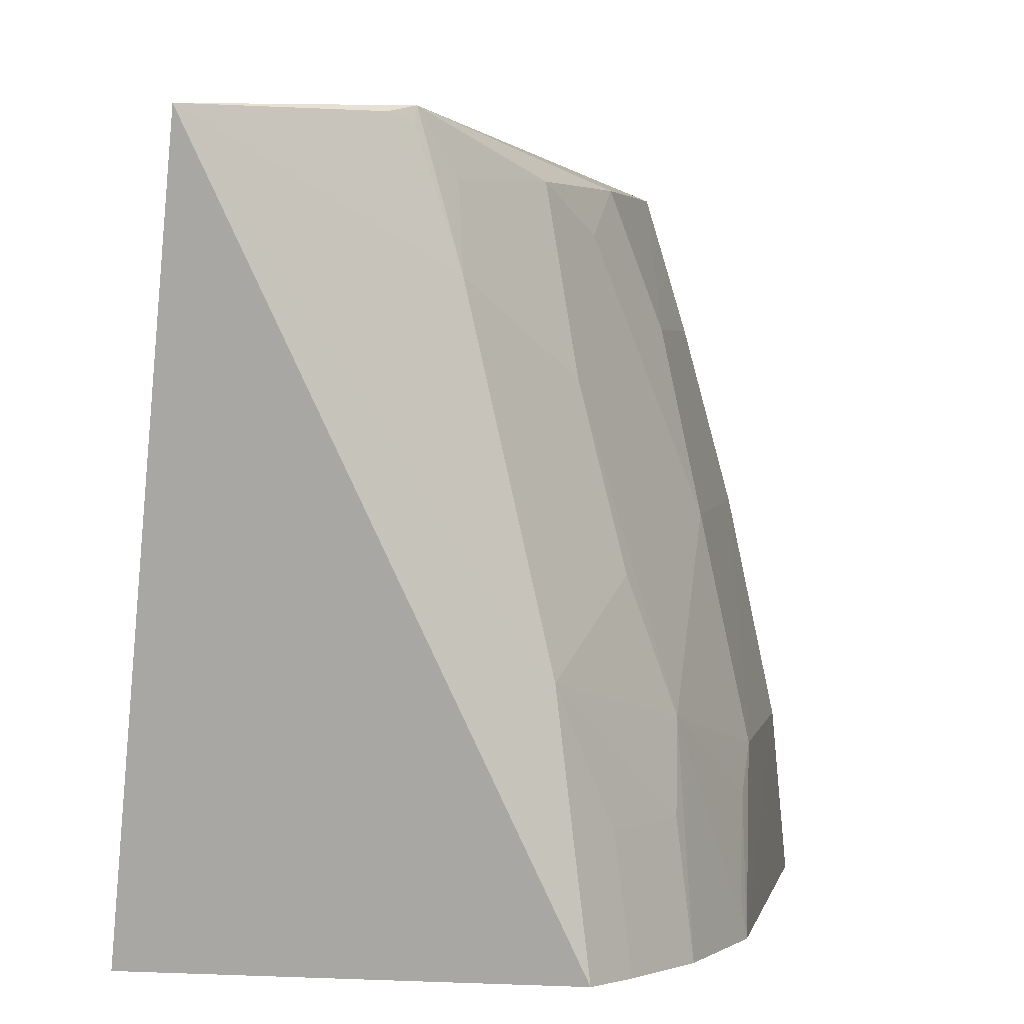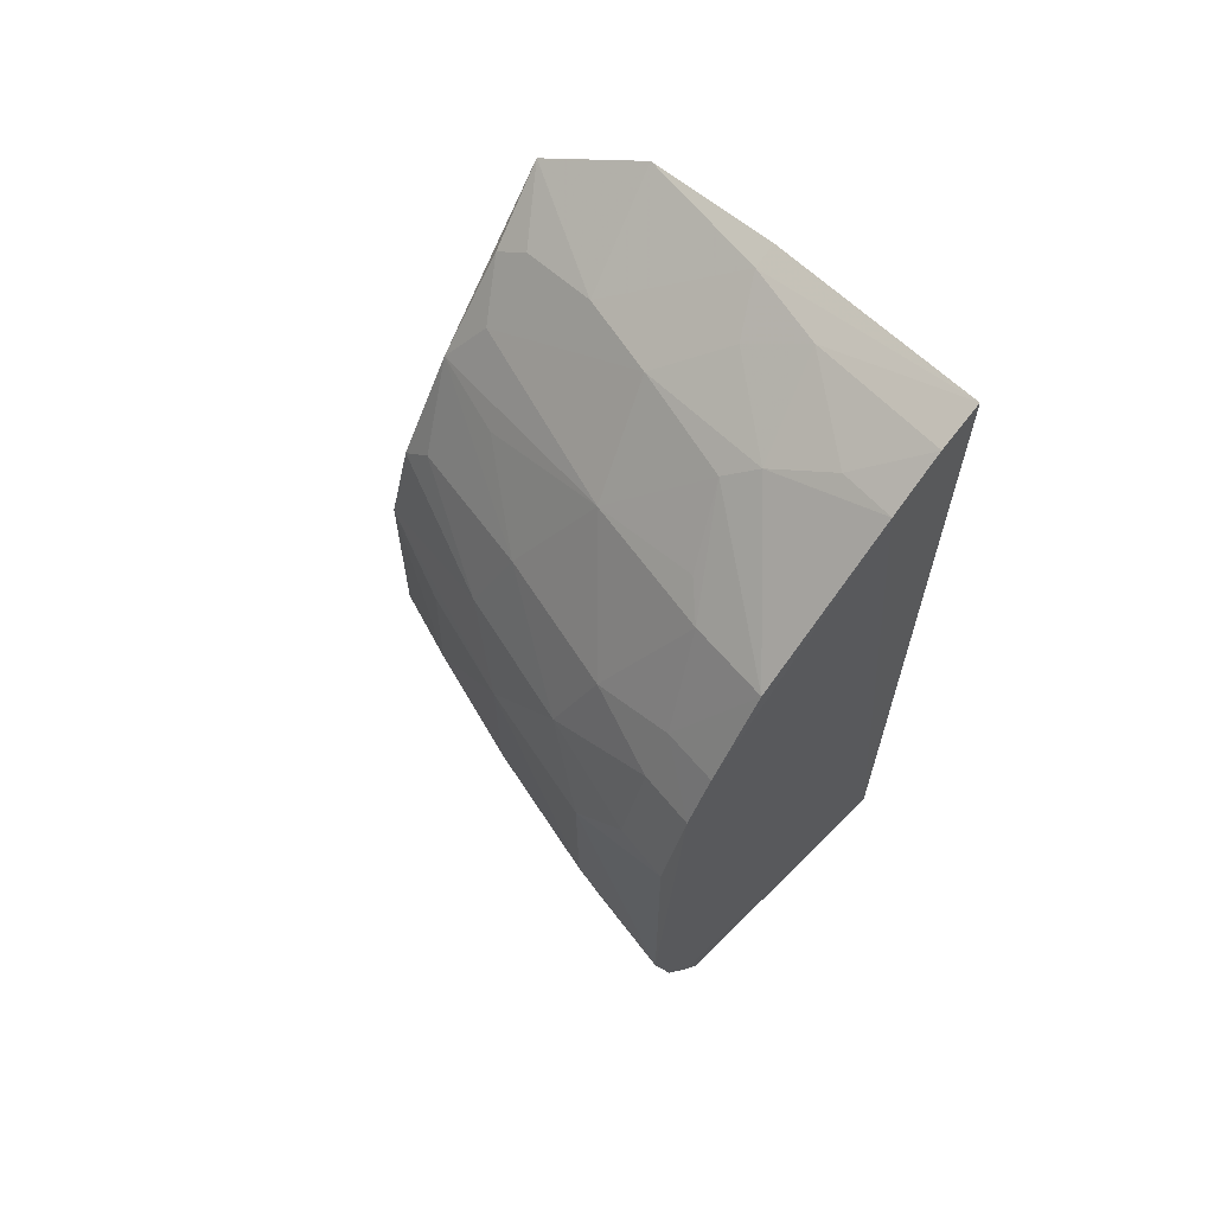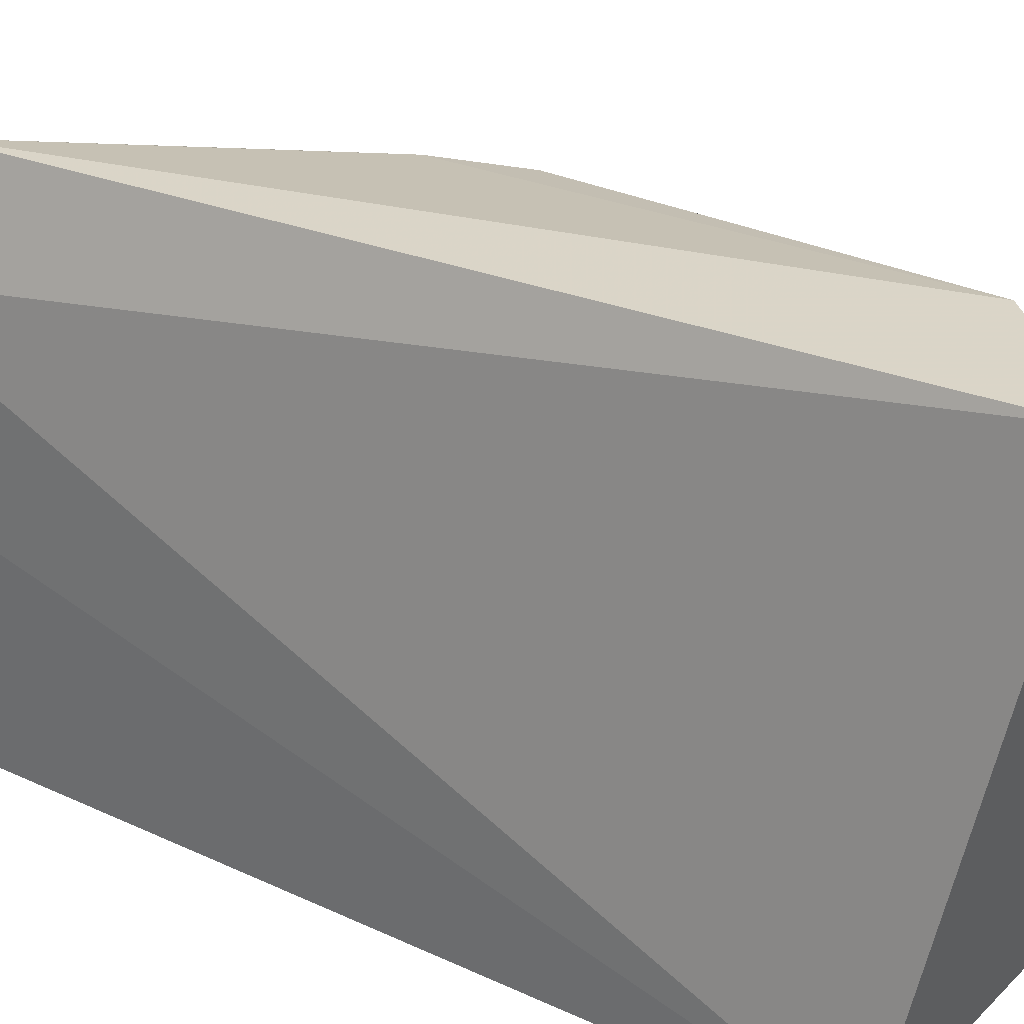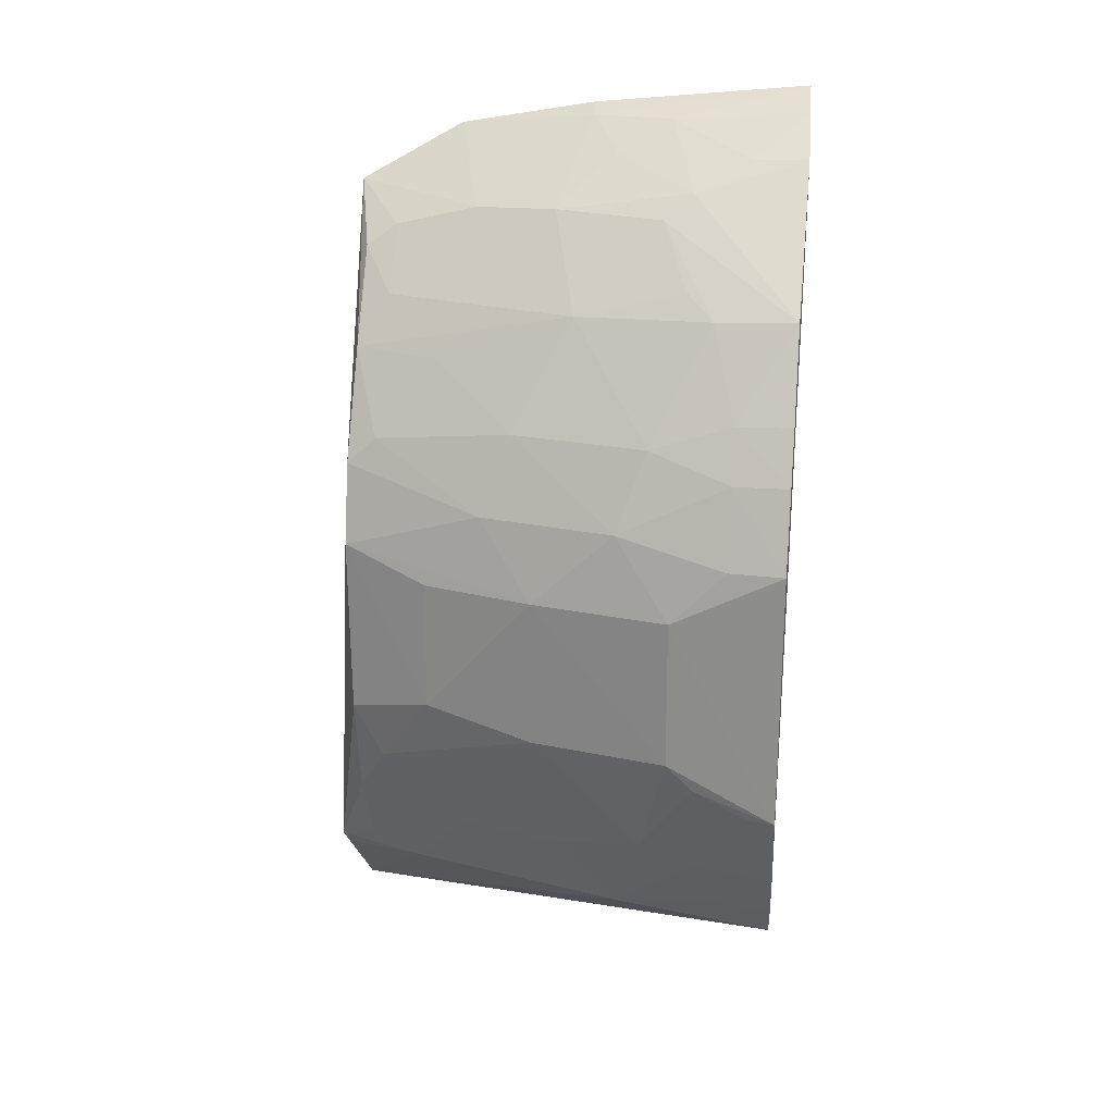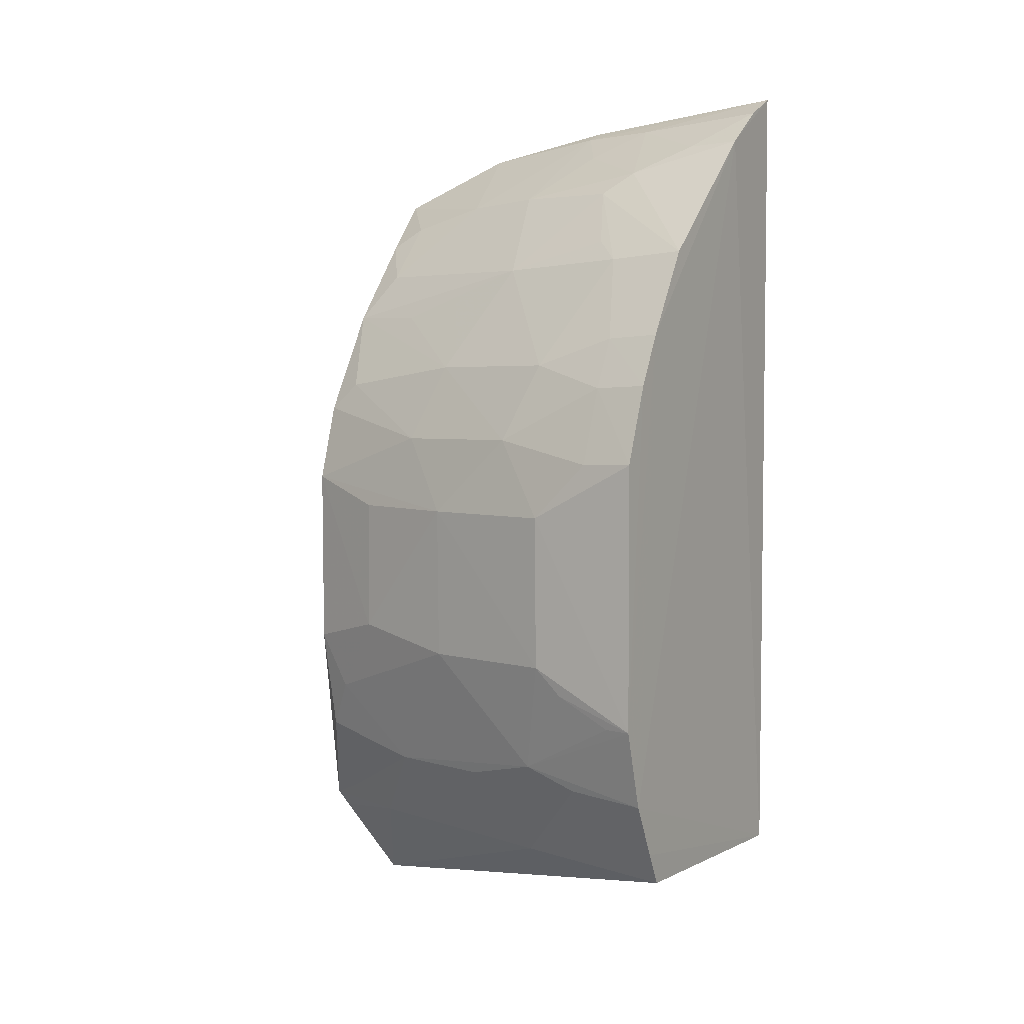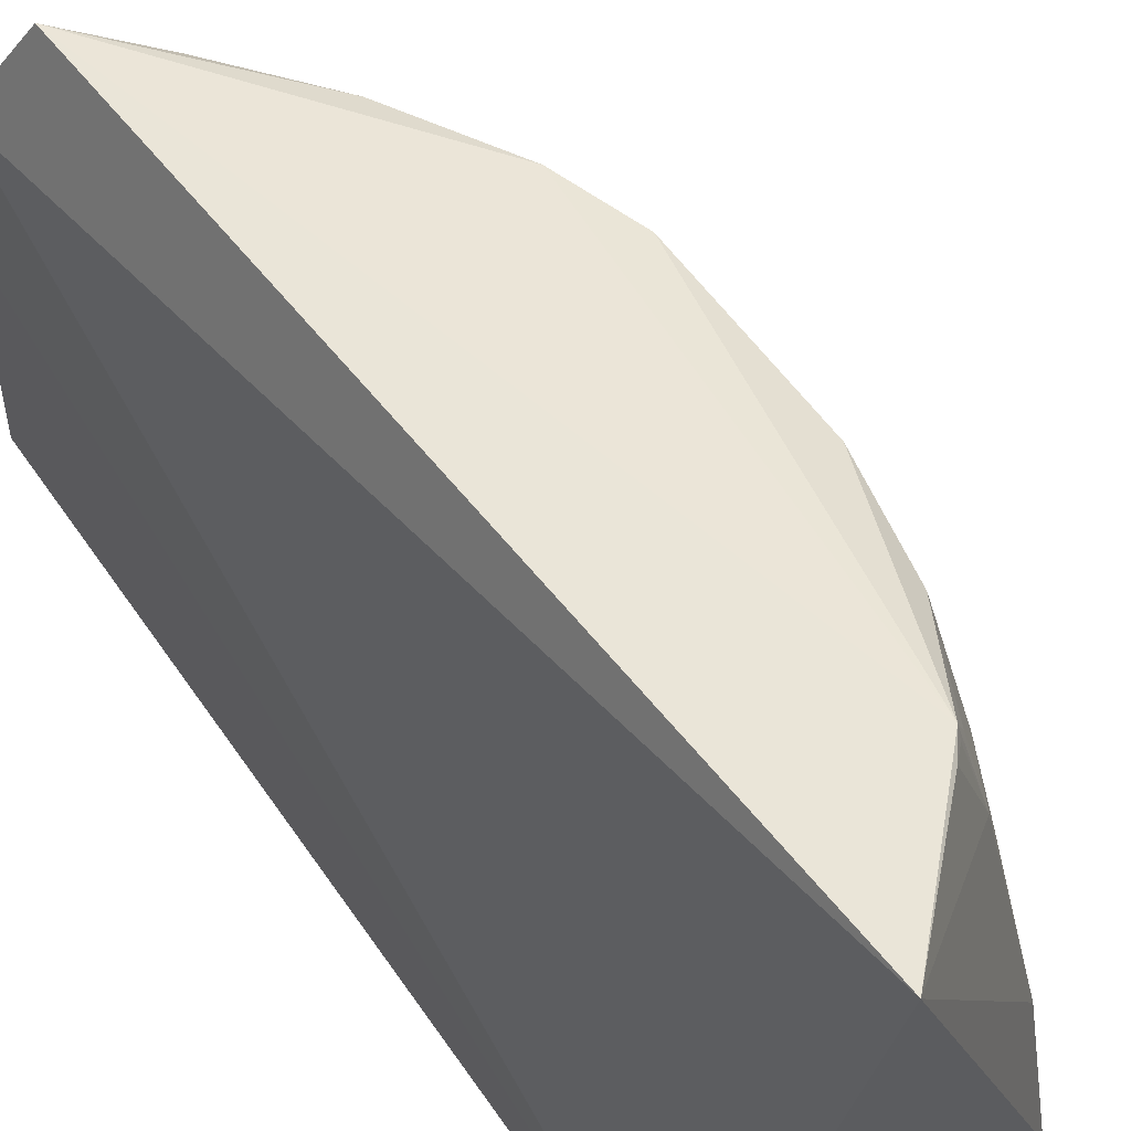
<metadata>
{"format":"obj","ext":"obj","renderer":"f3d","projection":"perspective","resolution":1024,"background":"white","views":[{"elev":3.0,"azim":9.5,"up":"+Z"},{"elev":64.2,"azim":134.9,"up":"+Y"},{"elev":27.7,"azim":-54.0,"up":"+Z"},{"elev":23.4,"azim":97.7,"up":"+Y"},{"elev":4.4,"azim":121.1,"up":"+Y"},{"elev":51.6,"azim":-32.7,"up":"+Z"}]}
</metadata>
<code>
v 0.2585 -0.2065 0.01958
v 0.4067 -0.06496 -0.2369
v 0.358 0.06402 0.002941
v 0.2184 0.2666 -0.04085
v 0.2253 -0.1598 -0.2348
v 0.3483 0.1956 -0.2367
v 0.2384 0.2376 0.01289
v 0.346 -0.09214 0.002519
v 0.3694 -0.1558 -0.2358
v 0.4071 0.07942 -0.2369
v 0.2247 0.293 -0.235
v 0.2756 0.2631 -0.2369
v 0.3158 -0.1445 0.02259
v 0.3139 0.1626 0.002447
v 0.3882 -0.03473 -0.1031
v 0.3945 -0.1081 -0.2369
v 0.2195 0.2802 -0.1161
v 0.2847 0.2347 -0.1027
v 0.377 0.1491 -0.237
v 0.3448 0.1062 0.003224
v 0.3584 -0.03466 0.002138
v 0.3581 -0.1505 -0.1473
v 0.3892 0.04844 -0.1028
v 0.3793 -0.1378 -0.2364
v 0.3876 -0.09467 -0.1626
v 0.2426 0.2764 -0.1617
v 0.289 0.2465 -0.1772
v 0.3299 0.1888 -0.1181
v 0.2751 0.209 0.003846
v 0.2737 0.232 -0.05757
v 0.3747 0.1325 -0.1625
v 0.3573 -0.06512 -0.01333
v 0.3301 -0.1471 -0.02774
v 0.3739 -0.02325 -0.04308
v 0.3721 0.08958 -0.07346
v 0.4043 -0.03465 -0.1778
v 0.3736 -0.1355 -0.1927
v 0.2472 0.2825 -0.2358
v 0.2319 0.2755 -0.117
v 0.2995 0.2343 -0.1624
v 0.2991 0.1885 -0.01313
v 0.2704 0.2202 -0.0126
v 0.3913 0.1215 -0.237
v 0.3435 0.1927 -0.1929
v 0.3577 0.1314 -0.08821
v 0.3582 -0.1057 -0.05838
v 0.309 -0.154 0.02029
v 0.3267 -0.1357 0.001166
v 0.3733 0.04886 -0.04324
v 0.3897 0.09044 -0.1472
v 0.4048 0.04858 -0.1774
v 0.4037 -0.04943 -0.1925
v 0.3887 -0.1052 -0.1927
v 0.2739 0.2618 -0.2075
v 0.2575 0.2607 -0.1328
v 0.3739 0.1472 -0.2071
v 0.3302 0.2039 -0.1778
v 0.327 0.1618 -0.04326
v 0.3431 0.1206 -0.01237
v 0.3732 -0.1056 -0.1182
v 0.3156 -0.147 0.01741
v 0.3879 0.12 -0.2071
v 0.4033 0.07864 -0.2071
v 0.4046 -0.06481 -0.2224
f 5 1 4
f 7 4 1
f 9 1 5
f 12 5 11
f 13 7 1
f 16 5 12
f 17 11 5
f 17 5 4
f 19 16 12
f 19 2 16
f 19 12 6
f 20 13 3
f 20 7 13
f 20 14 7
f 21 13 8
f 21 3 13
f 22 1 9
f 24 9 5
f 24 5 16
f 25 16 2
f 27 6 12
f 29 7 14
f 30 4 7
f 32 21 8
f 33 1 22
f 34 15 23
f 34 32 15
f 34 21 32
f 34 3 21
f 35 20 3
f 35 3 23
f 36 23 15
f 36 15 25
f 37 24 16
f 37 22 9
f 37 9 24
f 38 12 11
f 38 11 26
f 39 26 11
f 39 11 17
f 39 17 4
f 39 30 18
f 39 4 30
f 40 27 18
f 40 6 27
f 40 18 28
f 41 29 14
f 41 14 28
f 41 28 18
f 41 18 30
f 42 30 7
f 42 7 29
f 42 41 30
f 42 29 41
f 43 10 2
f 43 2 19
f 44 28 31
f 44 6 40
f 45 31 28
f 46 25 15
f 46 15 32
f 46 32 8
f 47 13 1
f 47 1 33
f 48 8 13
f 48 13 33
f 48 46 8
f 48 33 46
f 49 34 23
f 49 23 3
f 49 3 34
f 50 35 23
f 50 45 35
f 50 31 45
f 51 36 2
f 51 2 10
f 51 23 36
f 51 50 23
f 52 36 25
f 52 2 36
f 53 25 22
f 53 22 37
f 53 37 16
f 53 16 25
f 54 27 12
f 54 12 38
f 54 38 26
f 54 26 27
f 55 27 26
f 55 26 39
f 55 39 18
f 55 18 27
f 56 43 19
f 56 44 31
f 56 19 6
f 56 6 44
f 57 44 40
f 57 40 28
f 57 28 44
f 58 45 28
f 58 28 14
f 58 14 45
f 59 45 14
f 59 14 20
f 59 20 35
f 59 35 45
f 60 46 33
f 60 33 22
f 60 22 25
f 60 25 46
f 61 47 33
f 61 33 13
f 61 13 47
f 62 31 50
f 62 56 31
f 62 43 56
f 62 10 43
f 63 51 10
f 63 50 51
f 63 62 50
f 63 10 62
f 64 52 25
f 64 25 2
f 64 2 52

</code>
